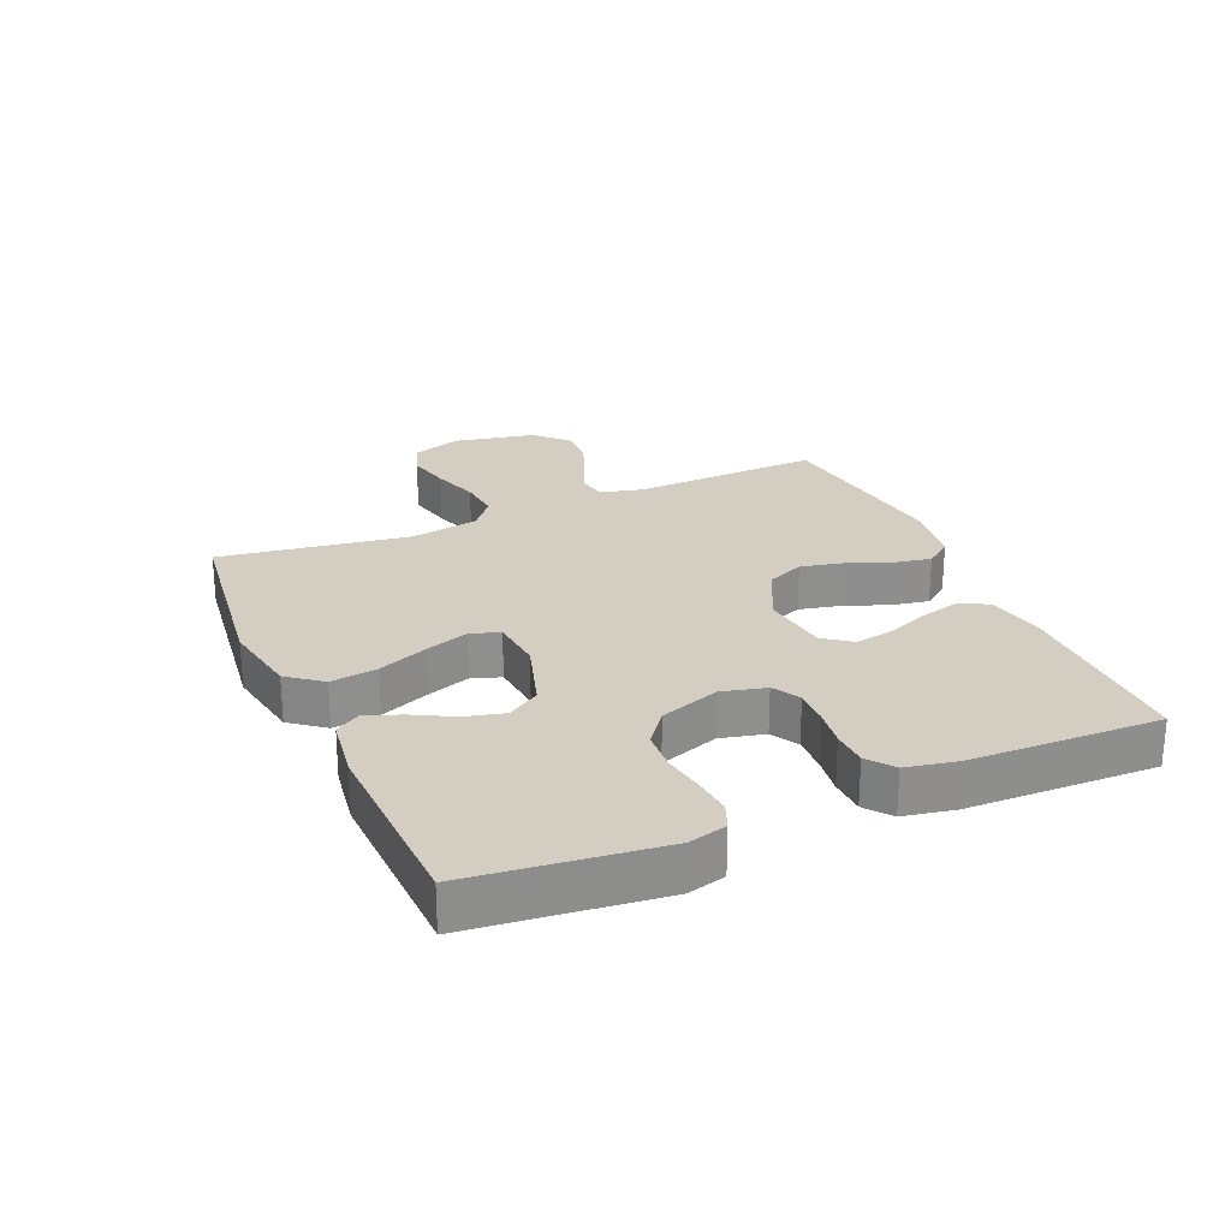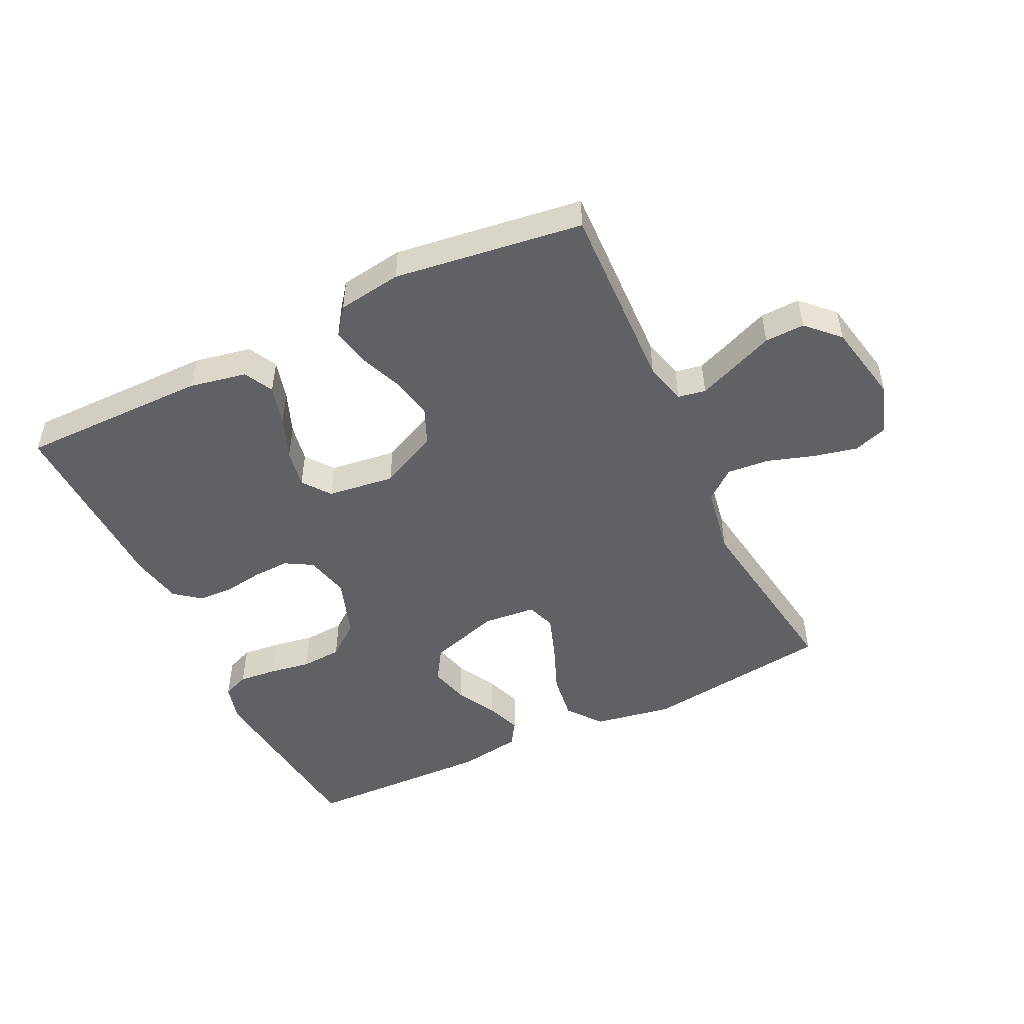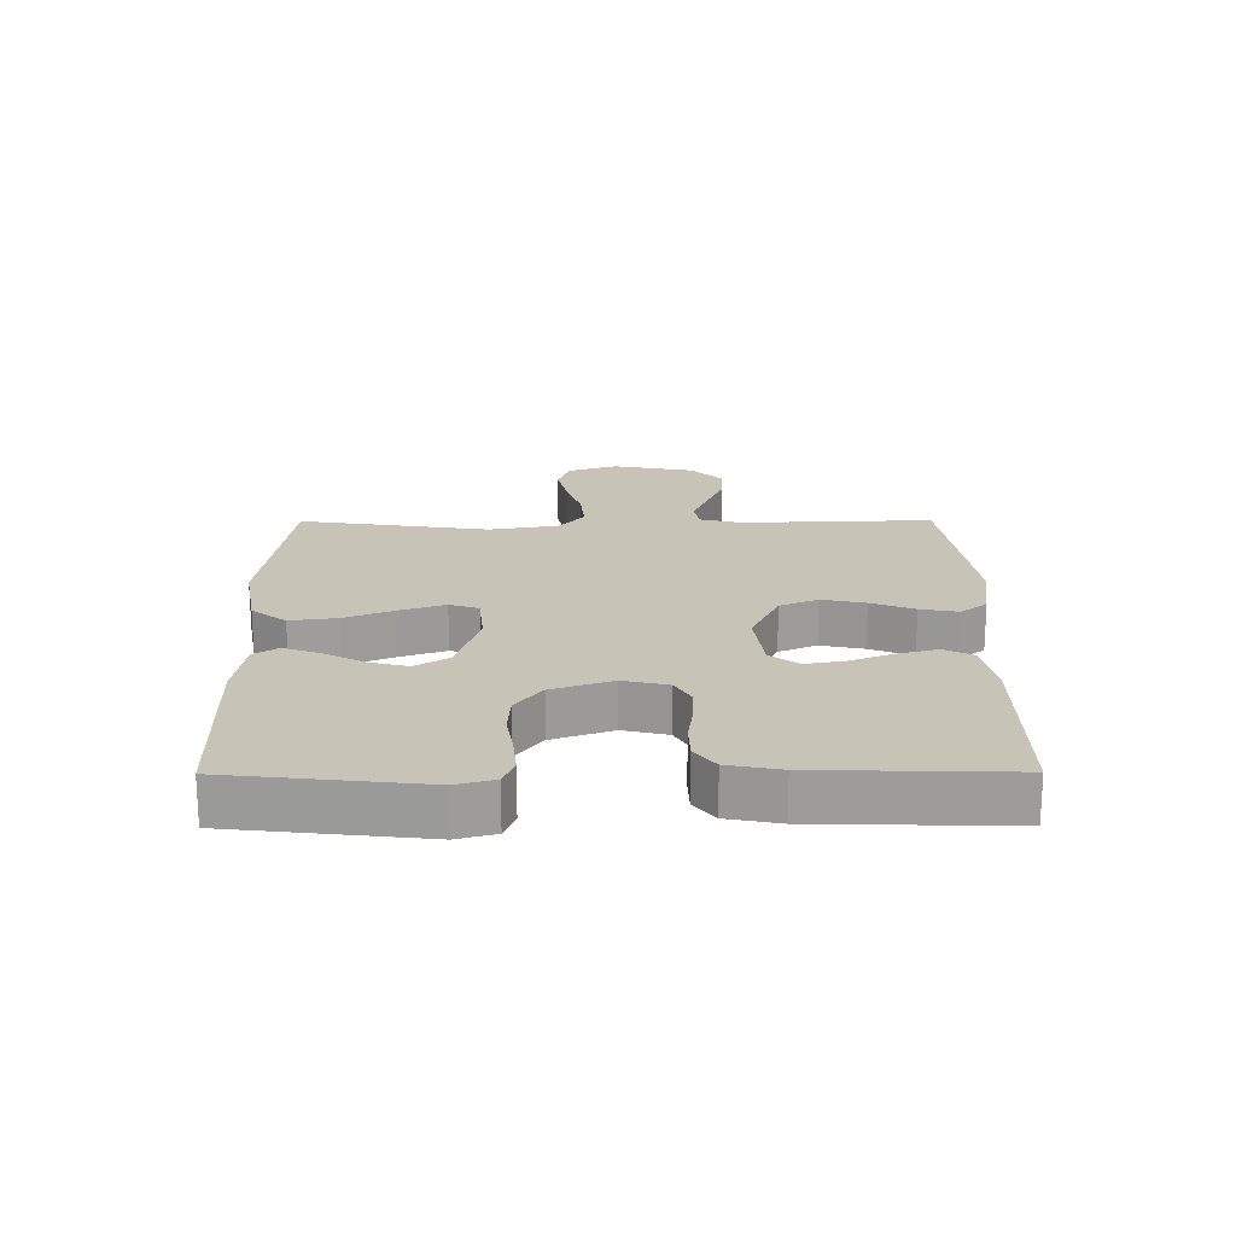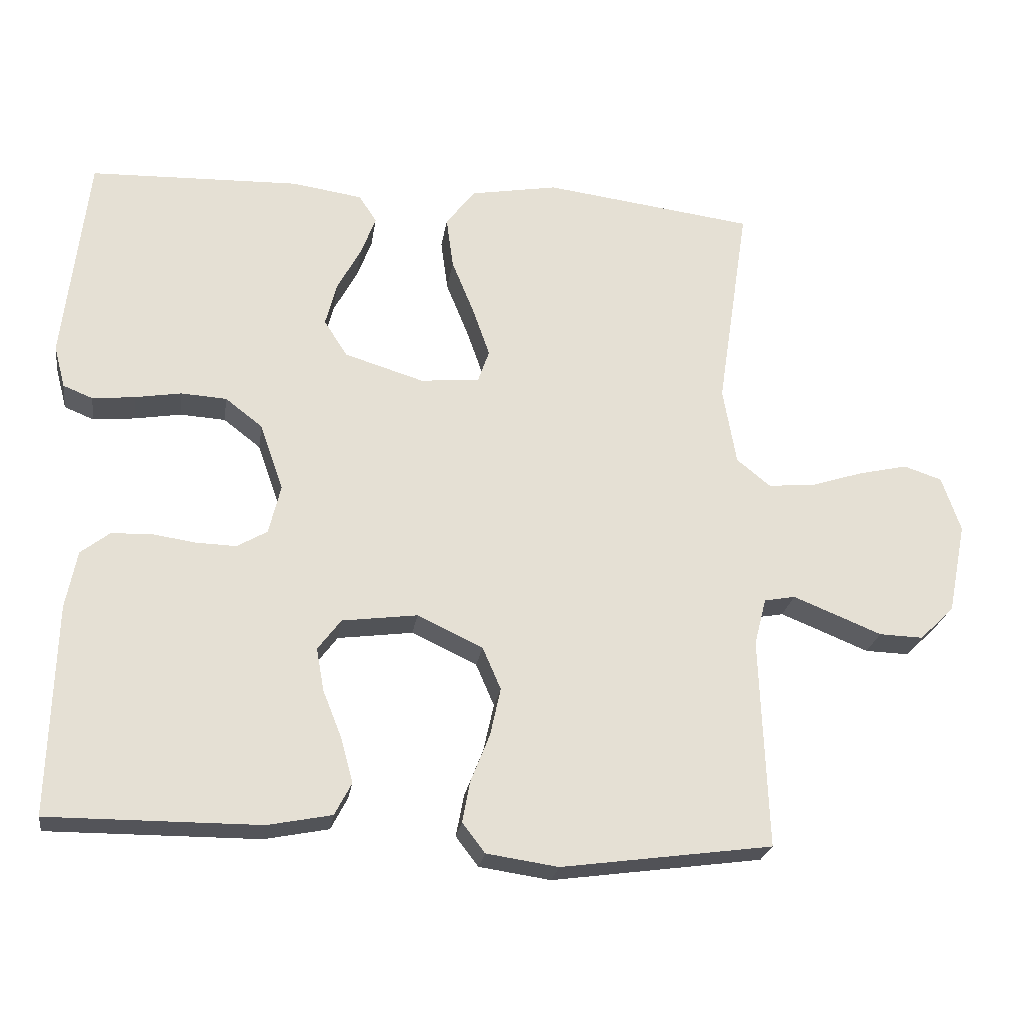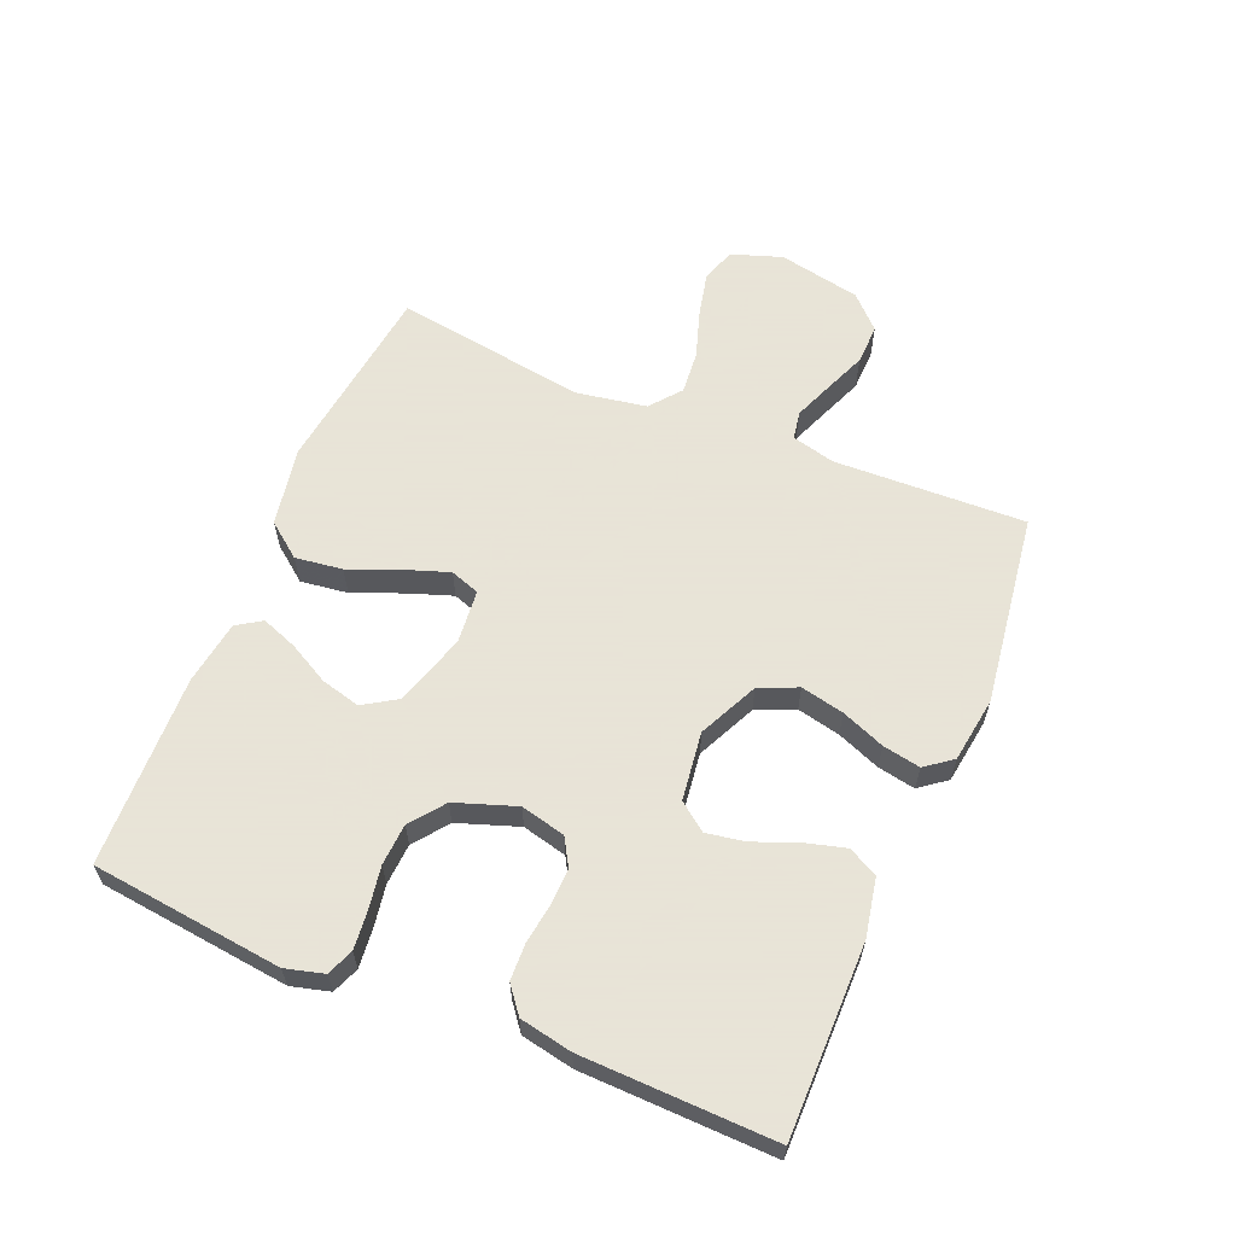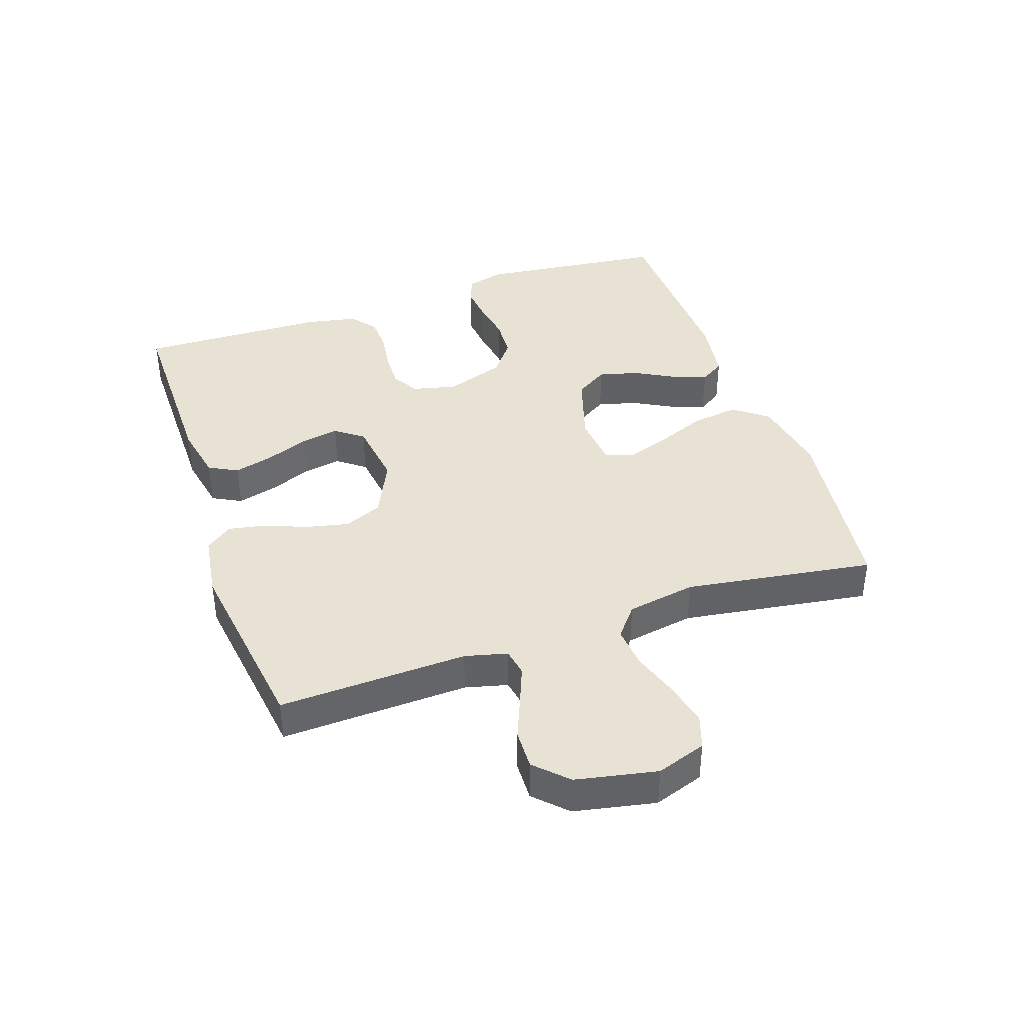
<metadata>
{"format":"obj","ext":"obj","renderer":"f3d","projection":"perspective","resolution":1024,"background":"white","views":[{"elev":25.2,"azim":66.5,"up":"+Y"},{"elev":-49.4,"azim":-154.2,"up":"+Y"},{"elev":19.7,"azim":89.7,"up":"+Y"},{"elev":-23.9,"azim":171.6,"up":"+Z"},{"elev":61.4,"azim":112.6,"up":"+Y"},{"elev":40.0,"azim":-108.9,"up":"+Y"}]}
</metadata>
<code>
v 0.5 0.07 -0.5
v 0.2 0.07 -0.499
v 0.109 0.07 -0.481
v 0.085 0.07 -0.435
v 0.102 0.07 -0.372
v 0.129 0.07 -0.304
v 0.14 0.07 -0.243
v 0.107 0.07 -0.199
v 0 0.07 -0.185
v -0.093 0.07 -0.229
v -0.119 0.07 -0.289
v -0.104 0.07 -0.357
v -0.077 0.07 -0.425
v -0.066 0.07 -0.484
v -0.098 0.07 -0.526
v -0.2 0.07 -0.541
v -0.5 0.07 -0.5
v -0.489 0.07 -0.2
v -0.506 0.07 -0.133
v -0.55 0.07 -0.125
v -0.61 0.07 -0.149
v -0.676 0.07 -0.176
v -0.739 0.07 -0.178
v -0.788 0.07 -0.129
v -0.814 0.07 0
v -0.787 0.07 0.079
v -0.733 0.07 0.097
v -0.663 0.07 0.081
v -0.589 0.07 0.057
v -0.522 0.07 0.051
v -0.474 0.07 0.09
v -0.455 0.07 0.2
v -0.5 0.07 0.5
v -0.2 0.07 0.539
v -0.076 0.07 0.517
v -0.034 0.07 0.463
v -0.044 0.07 0.389
v -0.076 0.07 0.31
v -0.1 0.07 0.241
v -0.084 0.07 0.195
v 0 0.07 0.187
v 0.113 0.07 0.222
v 0.146 0.07 0.274
v 0.13 0.07 0.336
v 0.096 0.07 0.399
v 0.075 0.07 0.455
v 0.1 0.07 0.494
v 0.2 0.07 0.509
v 0.5 0.07 0.5
v 0.534 0.07 0.2
v 0.518 0.07 0.14
v 0.476 0.07 0.123
v 0.416 0.07 0.129
v 0.35 0.07 0.14
v 0.285 0.07 0.136
v 0.232 0.07 0.095
v 0.199 0.07 0
v 0.216 0.07 -0.07
v 0.259 0.07 -0.095
v 0.316 0.07 -0.093
v 0.378 0.07 -0.084
v 0.435 0.07 -0.086
v 0.476 0.07 -0.118
v 0.492 0.07 -0.2
v 0.5 0 -0.5
v 0.2 0 -0.499
v 0.109 0 -0.481
v 0.085 0 -0.435
v 0.102 0 -0.372
v 0.129 0 -0.304
v 0.14 0 -0.243
v 0.107 0 -0.199
v 0 0 -0.185
v -0.093 0 -0.229
v -0.119 0 -0.289
v -0.104 0 -0.357
v -0.077 0 -0.425
v -0.066 0 -0.484
v -0.098 0 -0.526
v -0.2 0 -0.541
v -0.5 0 -0.5
v -0.489 0 -0.2
v -0.506 0 -0.133
v -0.55 0 -0.125
v -0.61 0 -0.149
v -0.676 0 -0.176
v -0.739 0 -0.178
v -0.788 0 -0.129
v -0.814 0 0
v -0.787 0 0.079
v -0.733 0 0.097
v -0.663 0 0.081
v -0.589 0 0.057
v -0.522 0 0.051
v -0.474 0 0.09
v -0.455 0 0.2
v -0.5 0 0.5
v -0.2 0 0.539
v -0.076 0 0.517
v -0.034 0 0.463
v -0.044 0 0.389
v -0.076 0 0.31
v -0.1 0 0.241
v -0.084 0 0.195
v 0 0 0.187
v 0.113 0 0.222
v 0.146 0 0.274
v 0.13 0 0.336
v 0.096 0 0.399
v 0.075 0 0.455
v 0.1 0 0.494
v 0.2 0 0.509
v 0.5 0 0.5
v 0.534 0 0.2
v 0.518 0 0.14
v 0.476 0 0.123
v 0.416 0 0.129
v 0.35 0 0.14
v 0.285 0 0.136
v 0.232 0 0.095
v 0.199 0 0
v 0.216 0 -0.07
v 0.259 0 -0.095
v 0.316 0 -0.093
v 0.378 0 -0.084
v 0.435 0 -0.086
v 0.476 0 -0.118
v 0.492 0 -0.2
f 4 5 6
f 3 4 6
f 2 3 6
f 1 2 6
f 64 1 6
f 63 64 6
f 62 63 6
f 61 62 6
f 60 61 6
f 59 60 6 7
f 58 59 7 8
f 57 58 8 9
f 56 57 9 10
f 52 53 54
f 51 52 54
f 50 51 54
f 49 50 54
f 48 49 54
f 47 48 54
f 46 47 54
f 45 46 54
f 44 45 54
f 43 44 54 55
f 42 43 55 56
f 36 37 38
f 35 36 38
f 34 35 38
f 33 34 38
f 32 33 38
f 31 32 38 39
f 30 31 39 40
f 27 28 29
f 26 27 29
f 25 26 29
f 24 25 29
f 23 24 29
f 22 23 29
f 21 22 29
f 20 21 29 30
f 30 40 41
f 20 30 41
f 19 20 41
f 16 17 18
f 15 16 18
f 14 15 18
f 13 14 18
f 12 13 18
f 11 12 18 19
f 42 56 10
f 41 42 10
f 19 41 10
f 10 11 19
f 70 69 68
f 70 68 67
f 70 67 66
f 70 66 65
f 70 65 128
f 70 128 127
f 70 127 126
f 70 126 125
f 70 125 124
f 71 70 124 123
f 72 71 123 122
f 73 72 122 121
f 74 73 121 120
f 118 117 116
f 118 116 115
f 118 115 114
f 118 114 113
f 118 113 112
f 118 112 111
f 118 111 110
f 118 110 109
f 118 109 108
f 119 118 108 107
f 120 119 107 106
f 102 101 100
f 102 100 99
f 102 99 98
f 102 98 97
f 102 97 96
f 103 102 96 95
f 104 103 95 94
f 93 92 91
f 93 91 90
f 93 90 89
f 93 89 88
f 93 88 87
f 93 87 86
f 93 86 85
f 94 93 85 84
f 105 104 94
f 105 94 84
f 105 84 83
f 82 81 80
f 82 80 79
f 82 79 78
f 82 78 77
f 82 77 76
f 83 82 76 75
f 74 120 106
f 74 106 105
f 74 105 83
f 83 75 74
f 1 65 66 2
f 2 66 67 3
f 3 67 68 4
f 4 68 69 5
f 5 69 70 6
f 6 70 71 7
f 7 71 72 8
f 8 72 73 9
f 9 73 74 10
f 10 74 75 11
f 11 75 76 12
f 12 76 77 13
f 13 77 78 14
f 14 78 79 15
f 15 79 80 16
f 16 80 81 17
f 17 81 82 18
f 18 82 83 19
f 19 83 84 20
f 20 84 85 21
f 21 85 86 22
f 22 86 87 23
f 23 87 88 24
f 24 88 89 25
f 25 89 90 26
f 26 90 91 27
f 27 91 92 28
f 28 92 93 29
f 29 93 94 30
f 30 94 95 31
f 31 95 96 32
f 32 96 97 33
f 33 97 98 34
f 34 98 99 35
f 35 99 100 36
f 36 100 101 37
f 37 101 102 38
f 38 102 103 39
f 39 103 104 40
f 40 104 105 41
f 41 105 106 42
f 42 106 107 43
f 43 107 108 44
f 44 108 109 45
f 45 109 110 46
f 46 110 111 47
f 47 111 112 48
f 48 112 113 49
f 49 113 114 50
f 50 114 115 51
f 51 115 116 52
f 52 116 117 53
f 53 117 118 54
f 54 118 119 55
f 55 119 120 56
f 56 120 121 57
f 57 121 122 58
f 58 122 123 59
f 59 123 124 60
f 60 124 125 61
f 61 125 126 62
f 62 126 127 63
f 63 127 128 64
f 64 128 65 1

</code>
